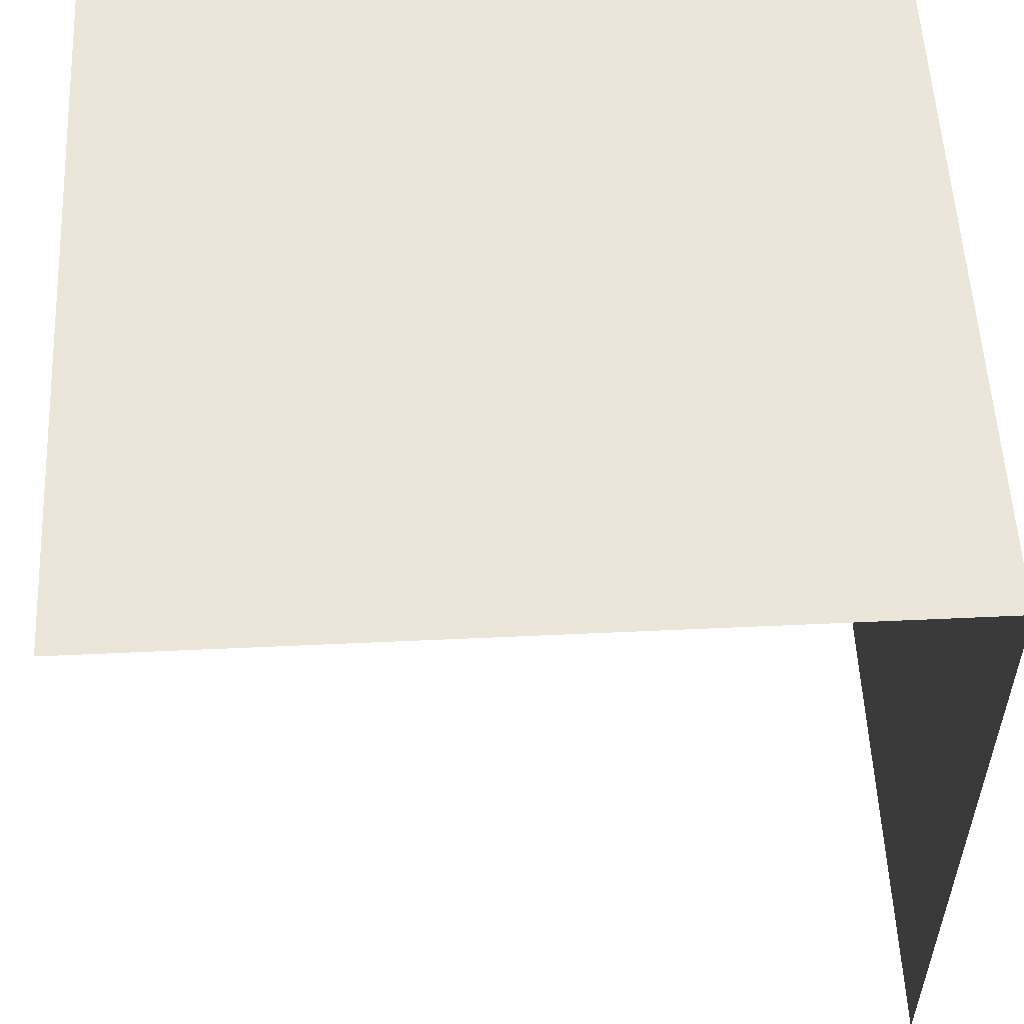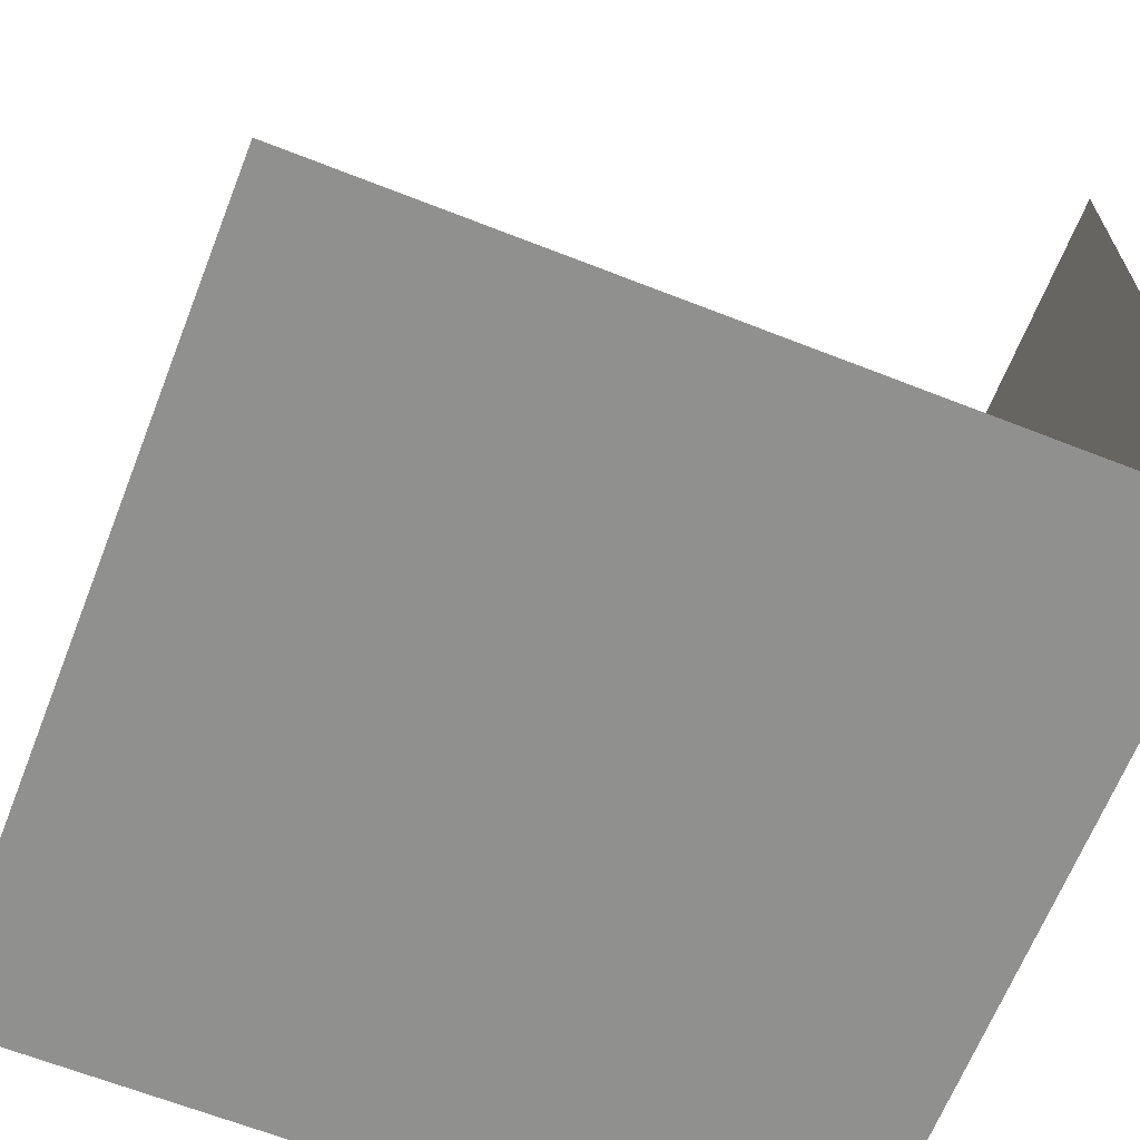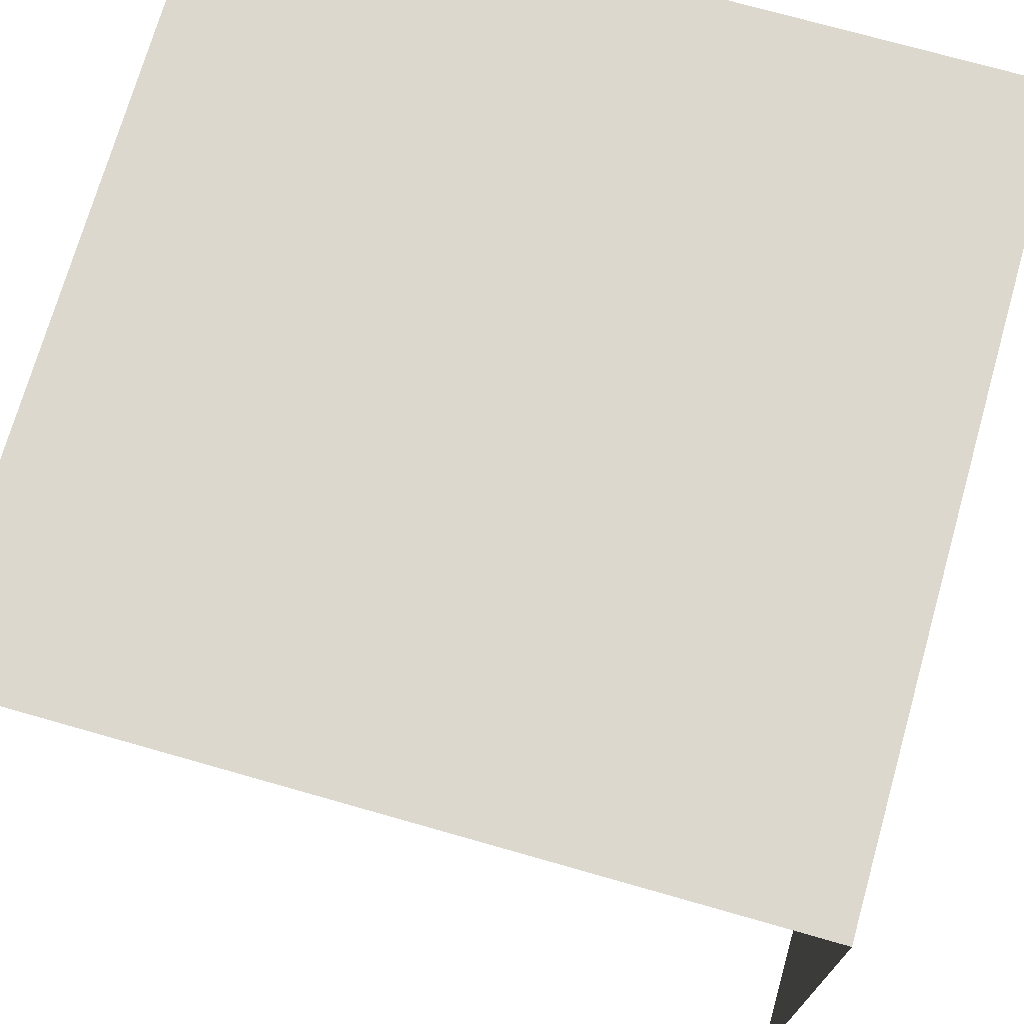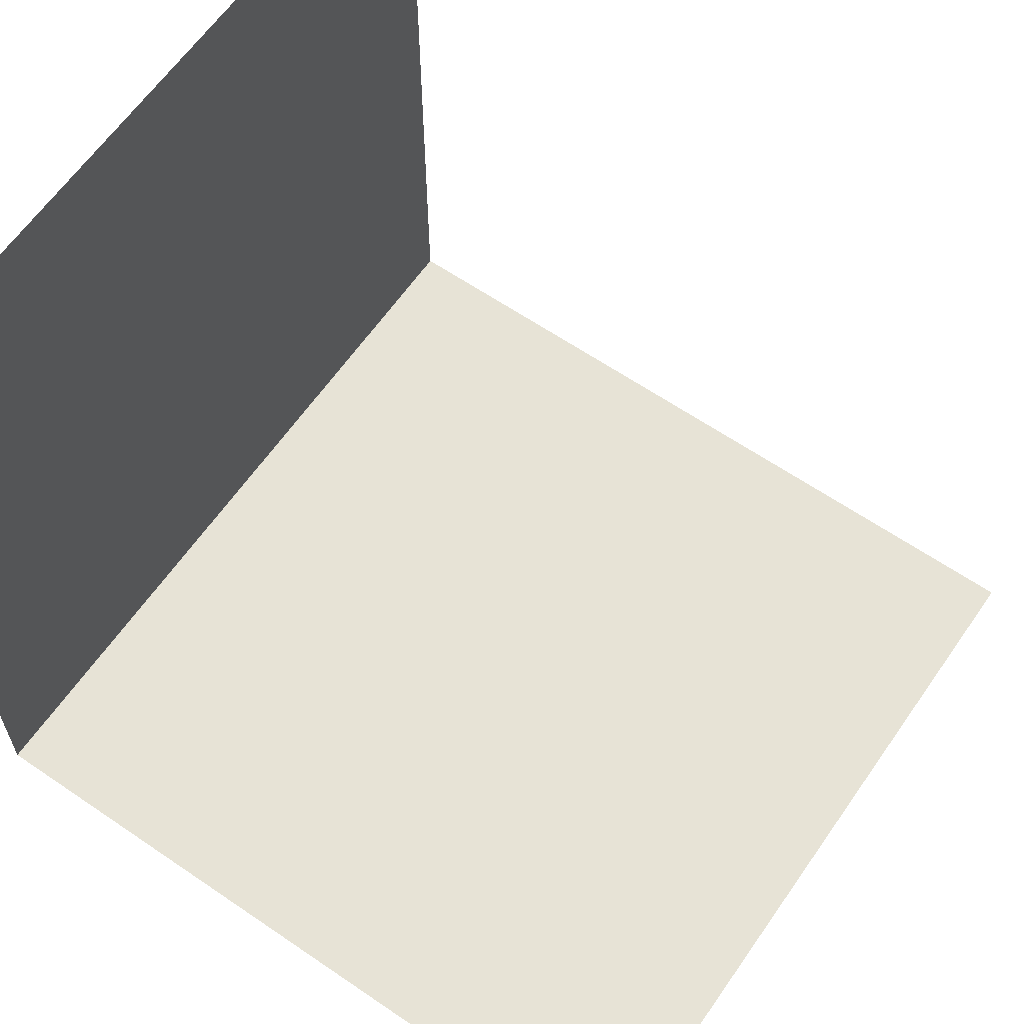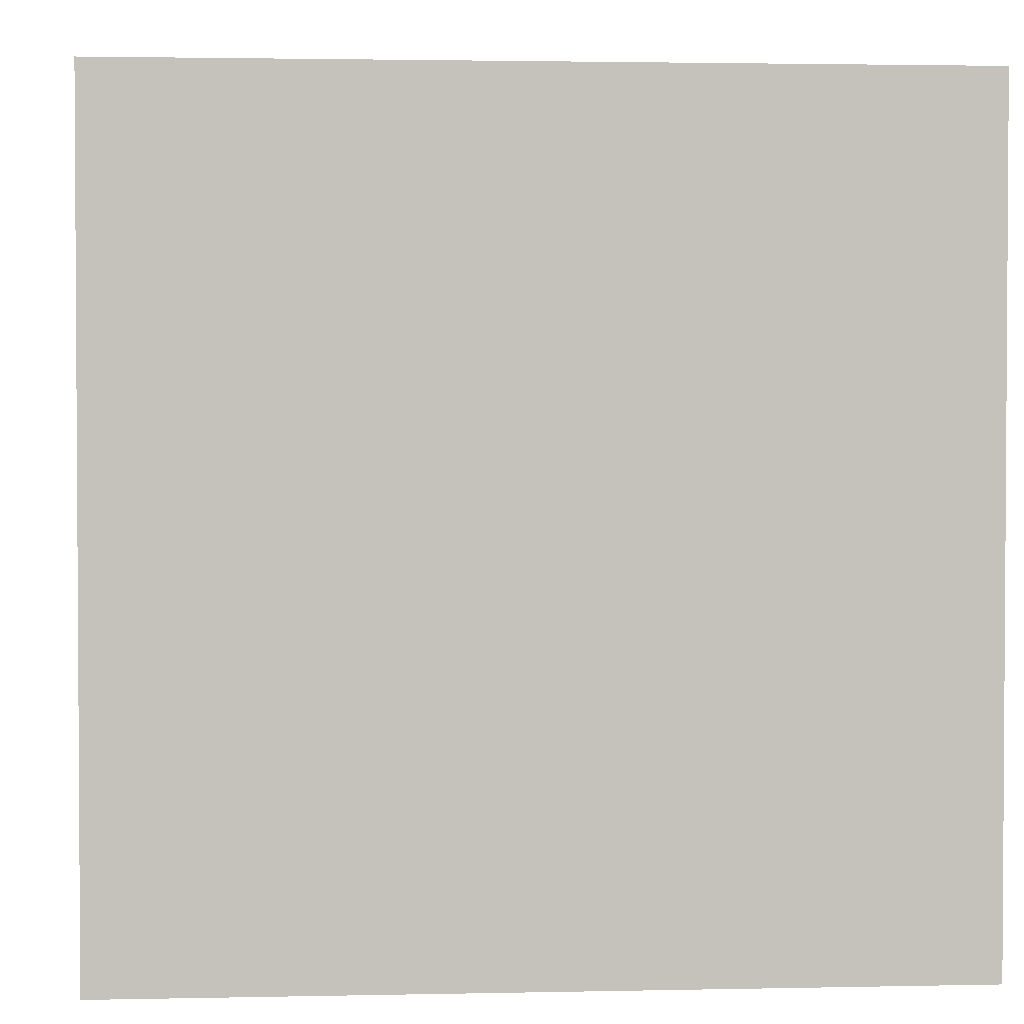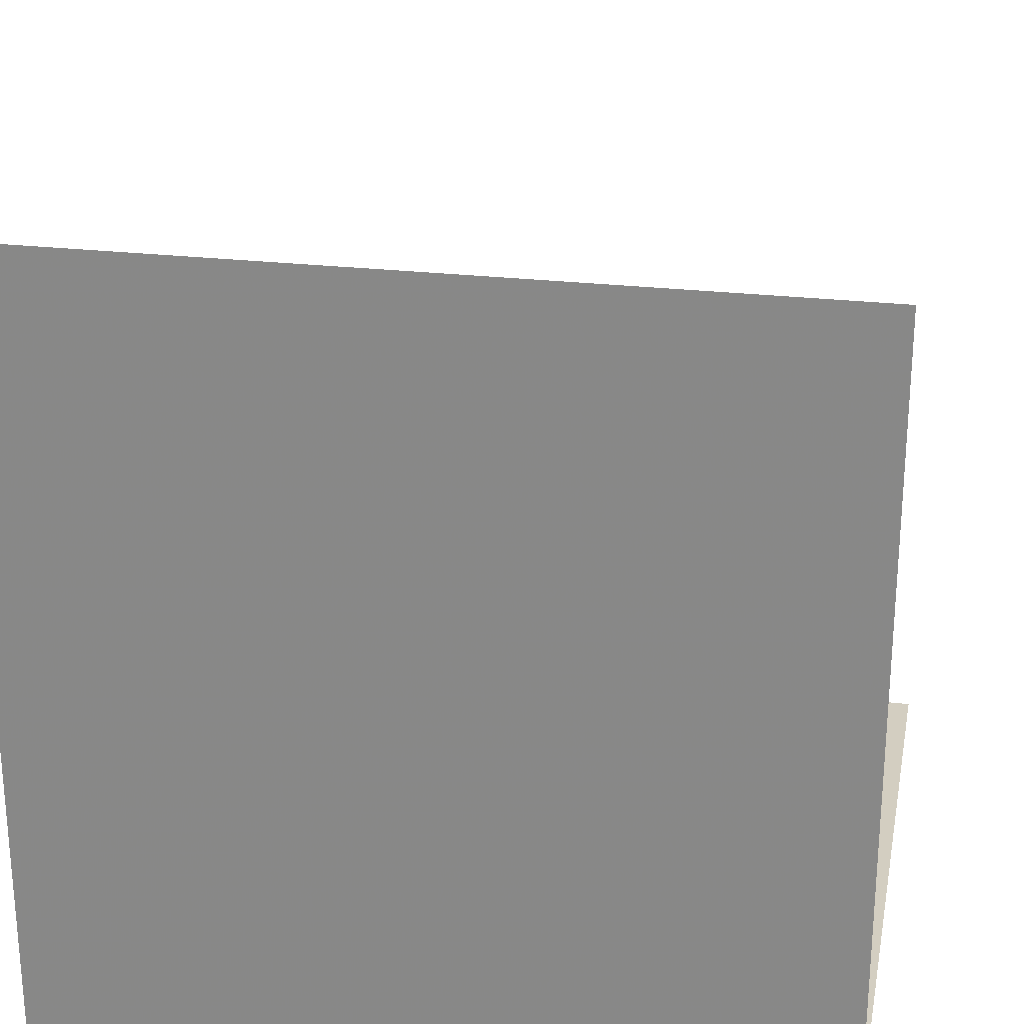
<metadata>
{"format":"obj","ext":"obj","renderer":"f3d","projection":"perspective","resolution":1024,"background":"white","views":[{"elev":55.1,"azim":-92.8,"up":"+Z"},{"elev":-65.6,"azim":-111.5,"up":"+Y"},{"elev":72.6,"azim":-74.1,"up":"+Z"},{"elev":62.7,"azim":124.7,"up":"+Y"},{"elev":2.2,"azim":-4.4,"up":"+Y"},{"elev":25.2,"azim":10.9,"up":"+Y"}]}
</metadata>
<code>
v 0 0 0
v 0 0 1
v 0 1 1
v 1 1 1
v 1 0 1
v 1 0 0
f 1 2 5 6
f 2 3 4 5

</code>
